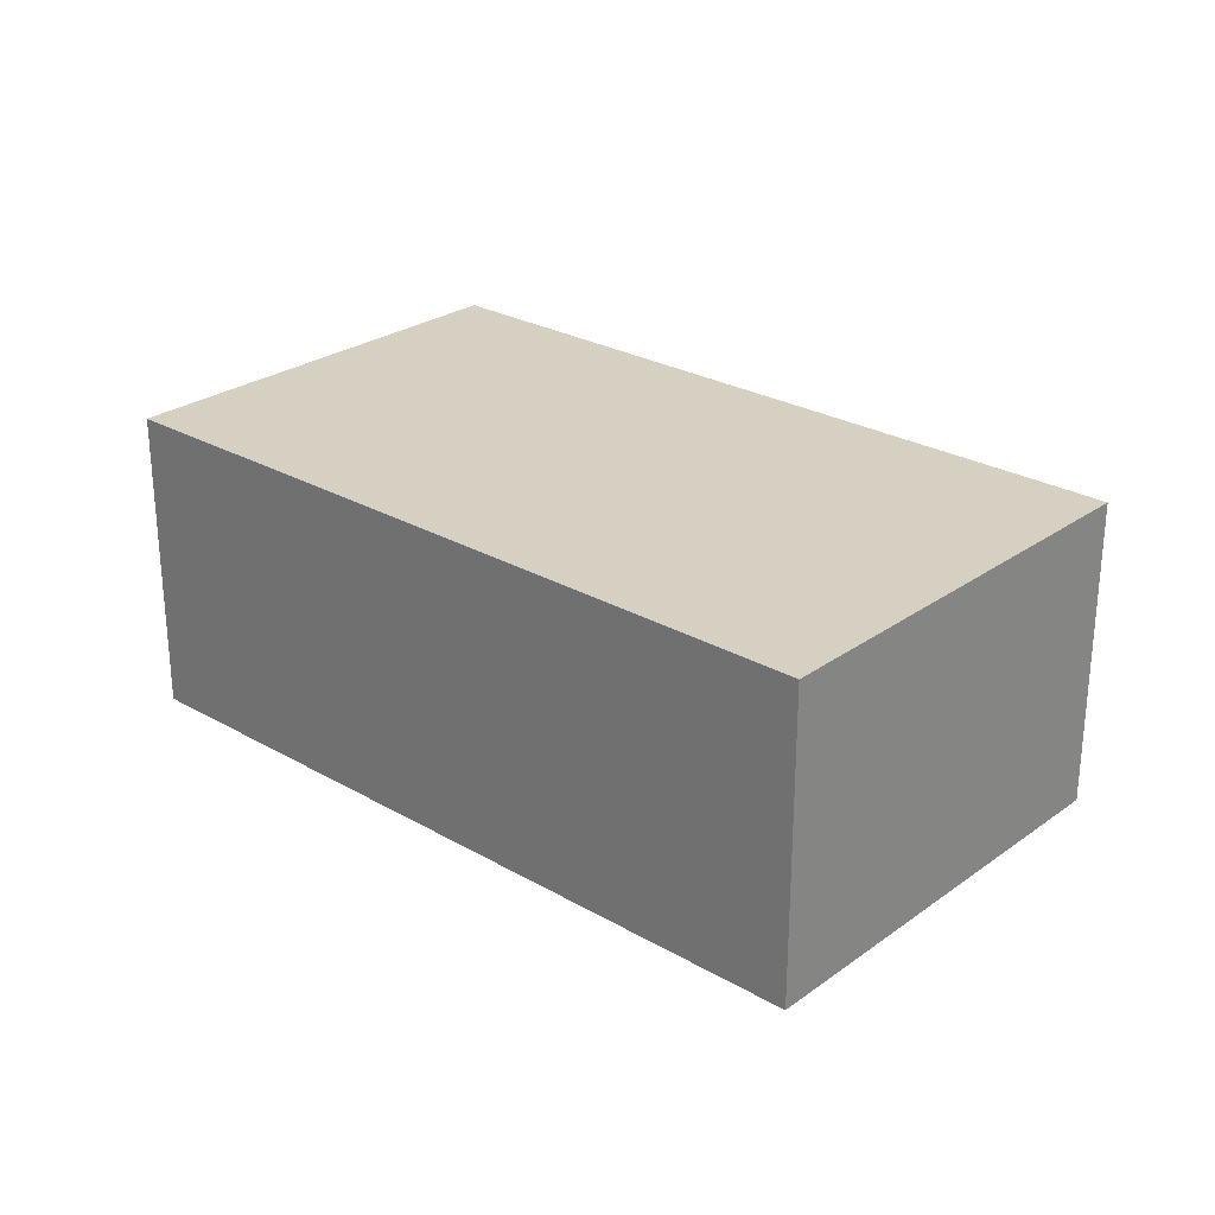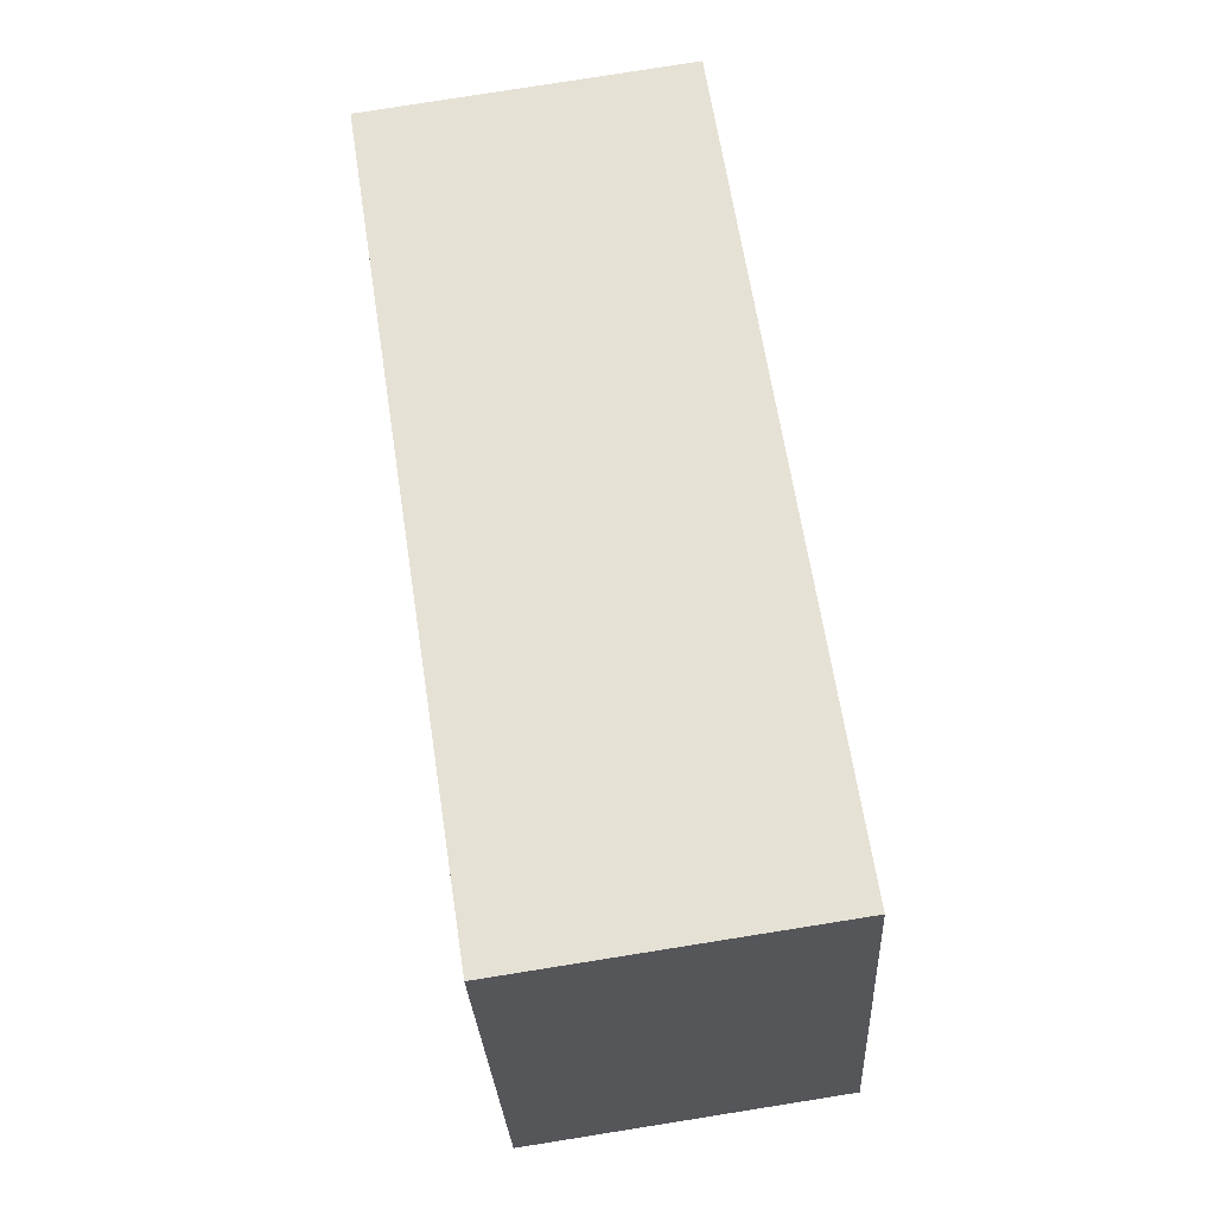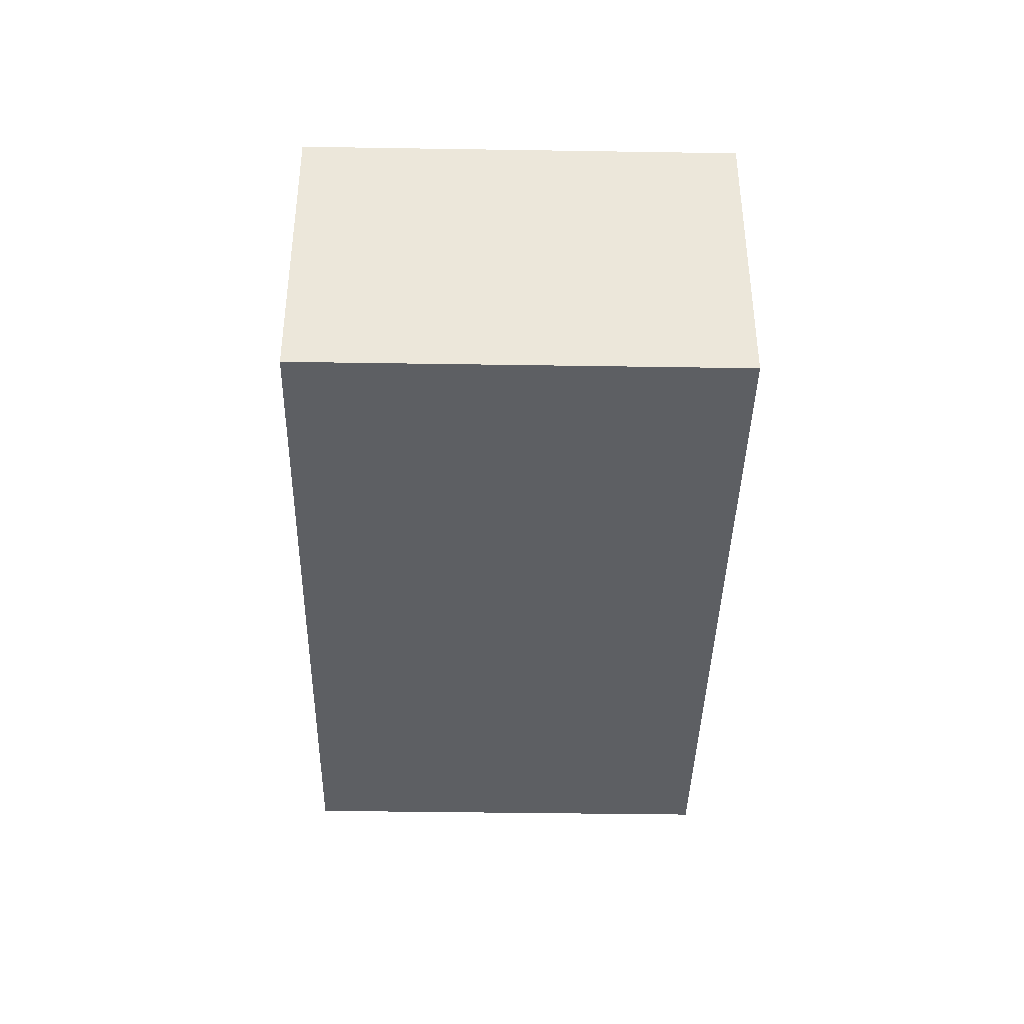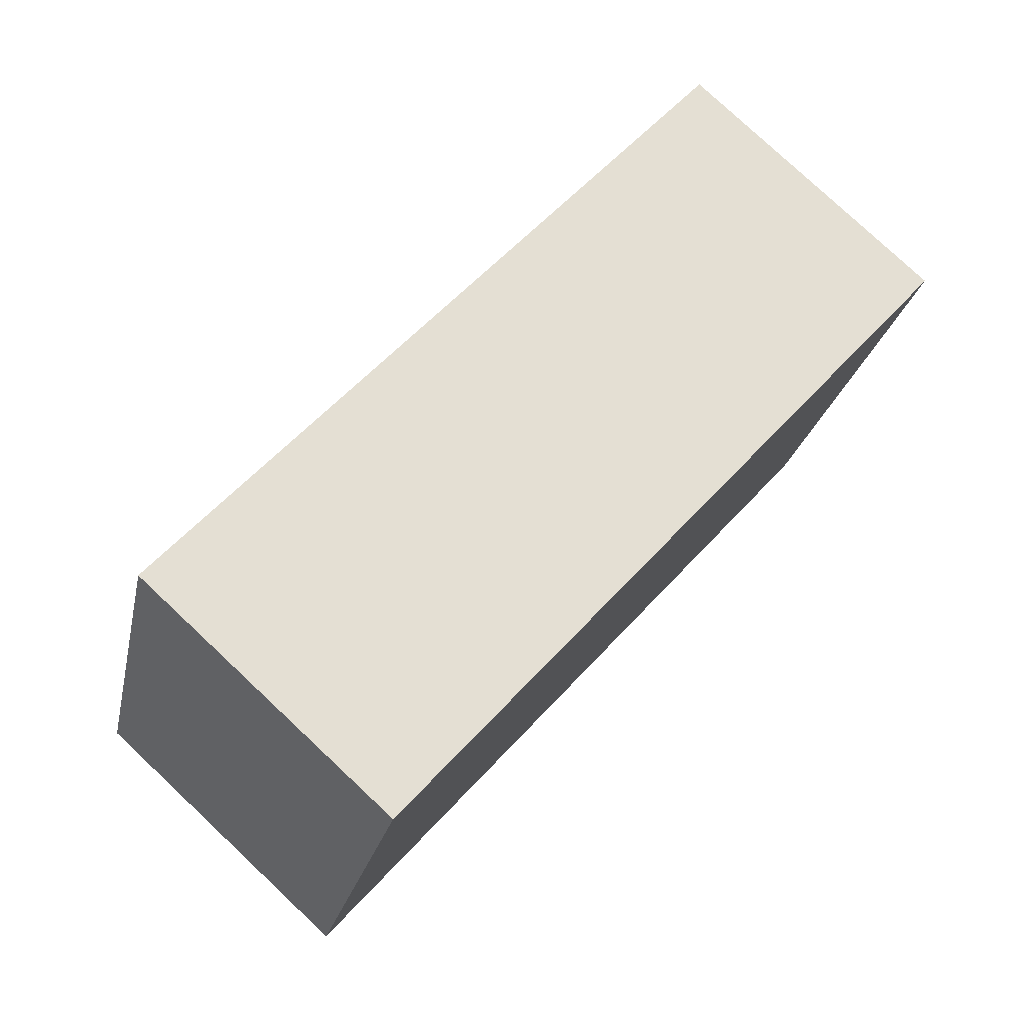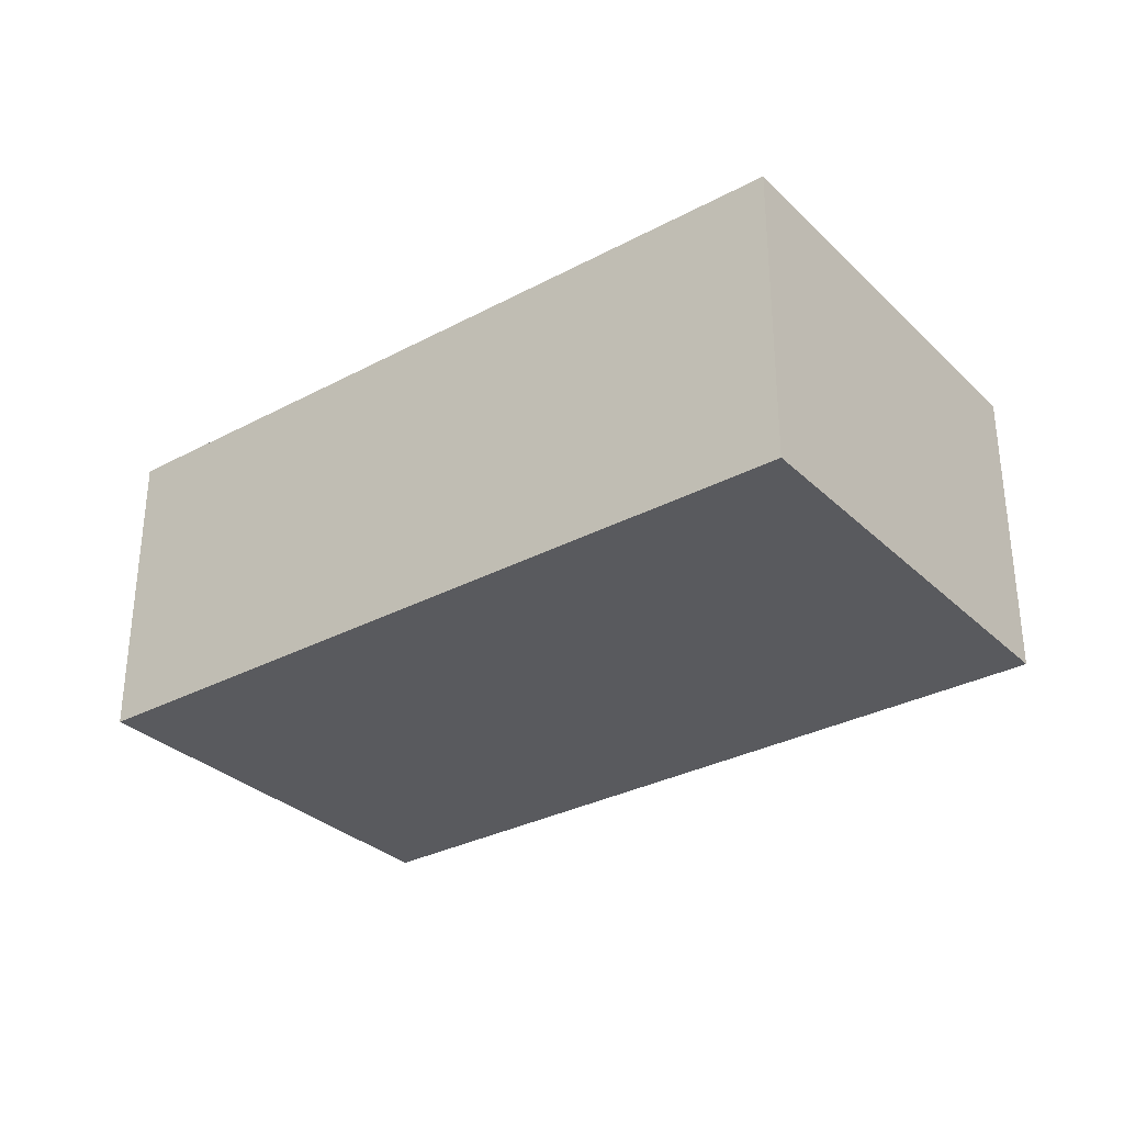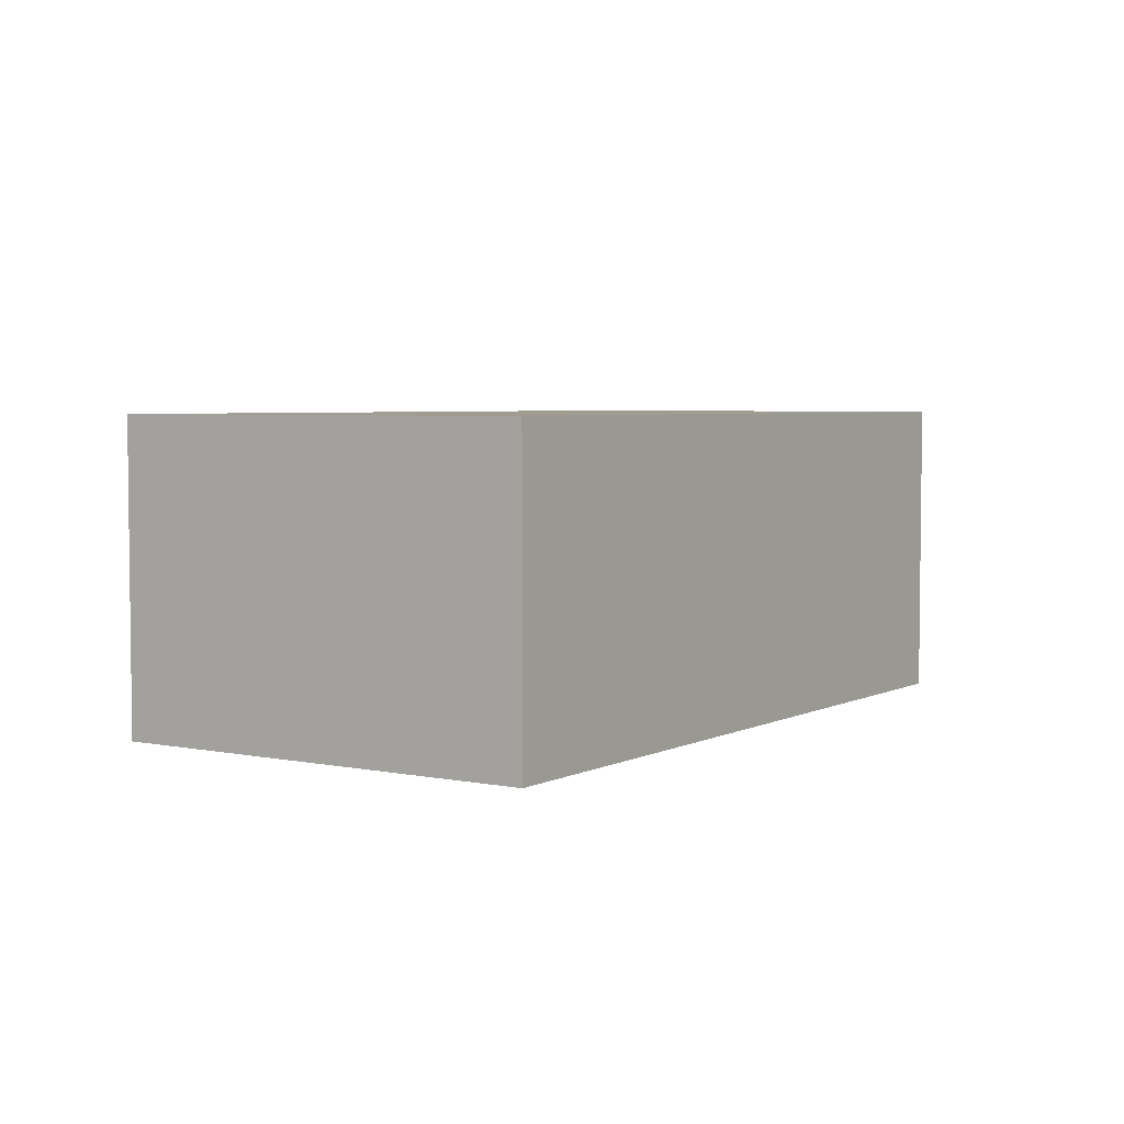
<metadata>
{"format":"obj","ext":"obj","renderer":"f3d","projection":"perspective","resolution":1024,"background":"white","views":[{"elev":26.5,"azim":59.4,"up":"+Y"},{"elev":80.0,"azim":-99.0,"up":"+Z"},{"elev":-39.9,"azim":106.3,"up":"+Y"},{"elev":78.8,"azim":-46.8,"up":"+Z"},{"elev":-31.5,"azim":54.5,"up":"+Y"},{"elev":4.3,"azim":-39.1,"up":"+Y"}]}
</metadata>
<code>
v  1.196 2.754 3.81
v  1.332 2.754 -0.418
v  0 2.754 1.686e-16
v  6.777 2.754 -2.126
v  7.972 2.754 1.683
v  7.313 2.754 -0.418
v  6.777 1.302e-16 -2.126
v  1.332 2.56e-17 -0.418
v  0 0 0
v  1.196 -2.333e-16 3.81
v  7.972 -1.031e-16 1.683
v  7.313 2.56e-17 -0.418
g defaultobject
f 1 2 3
f 2 1 4
f 4 1 5
f 4 5 6
f 7 2 4
f 2 7 8
f 2 8 3
f 3 8 9
f 9 1 3
f 1 9 10
f 10 5 1
f 5 10 11
f 6 7 4
f 7 6 5
f 7 5 12
f 12 5 11
f 8 10 9
f 10 8 11
f 11 8 7
f 11 7 12

</code>
